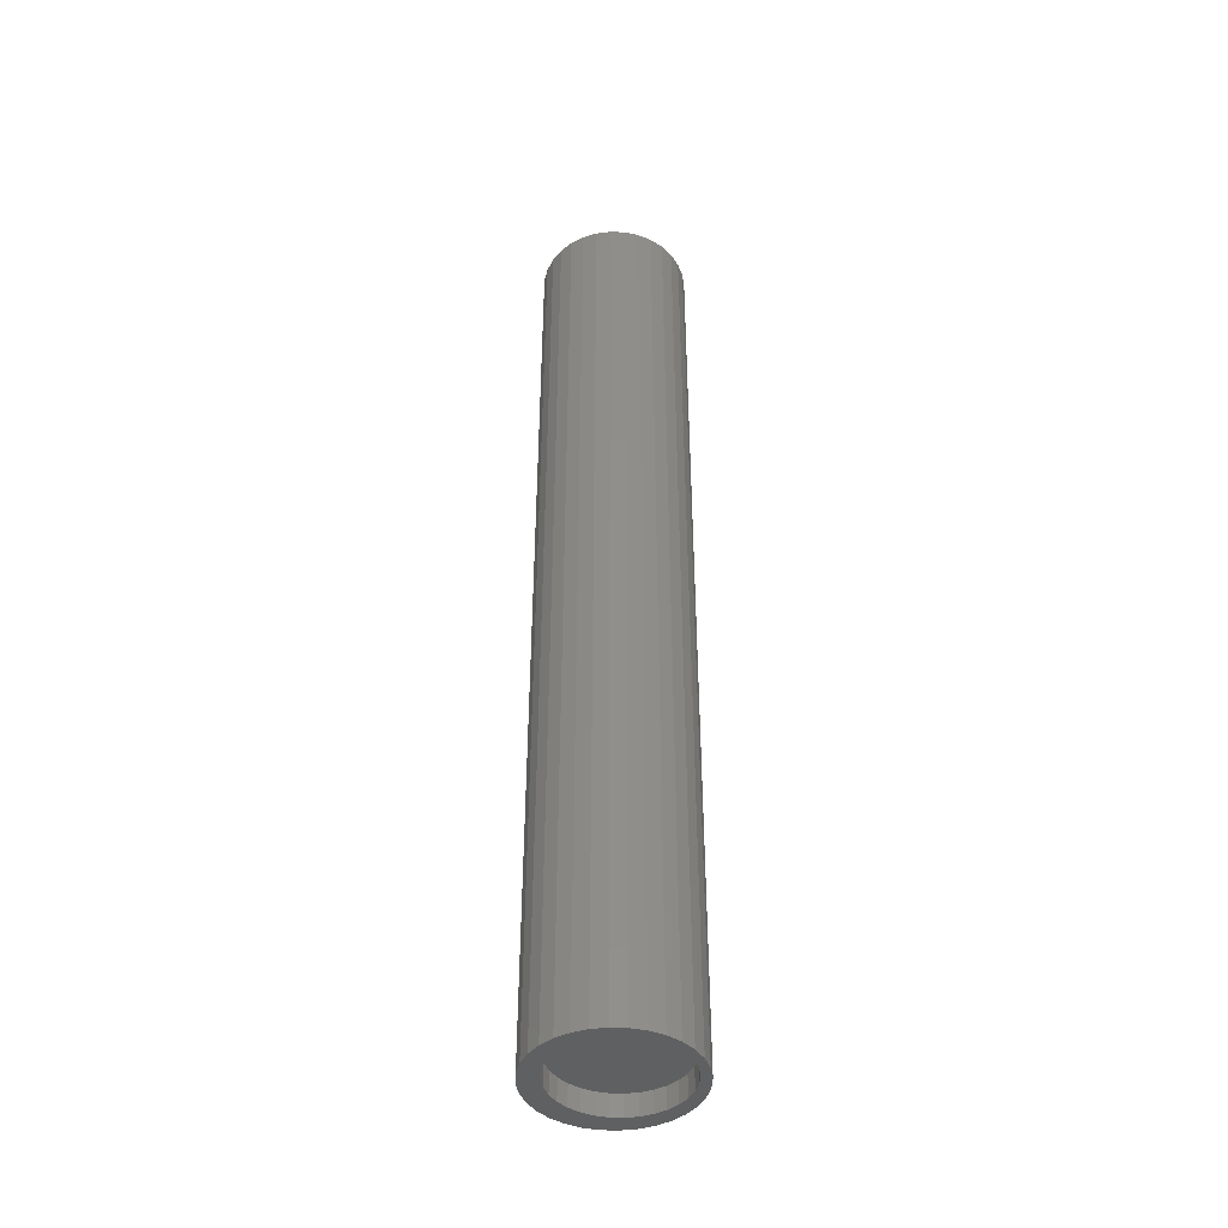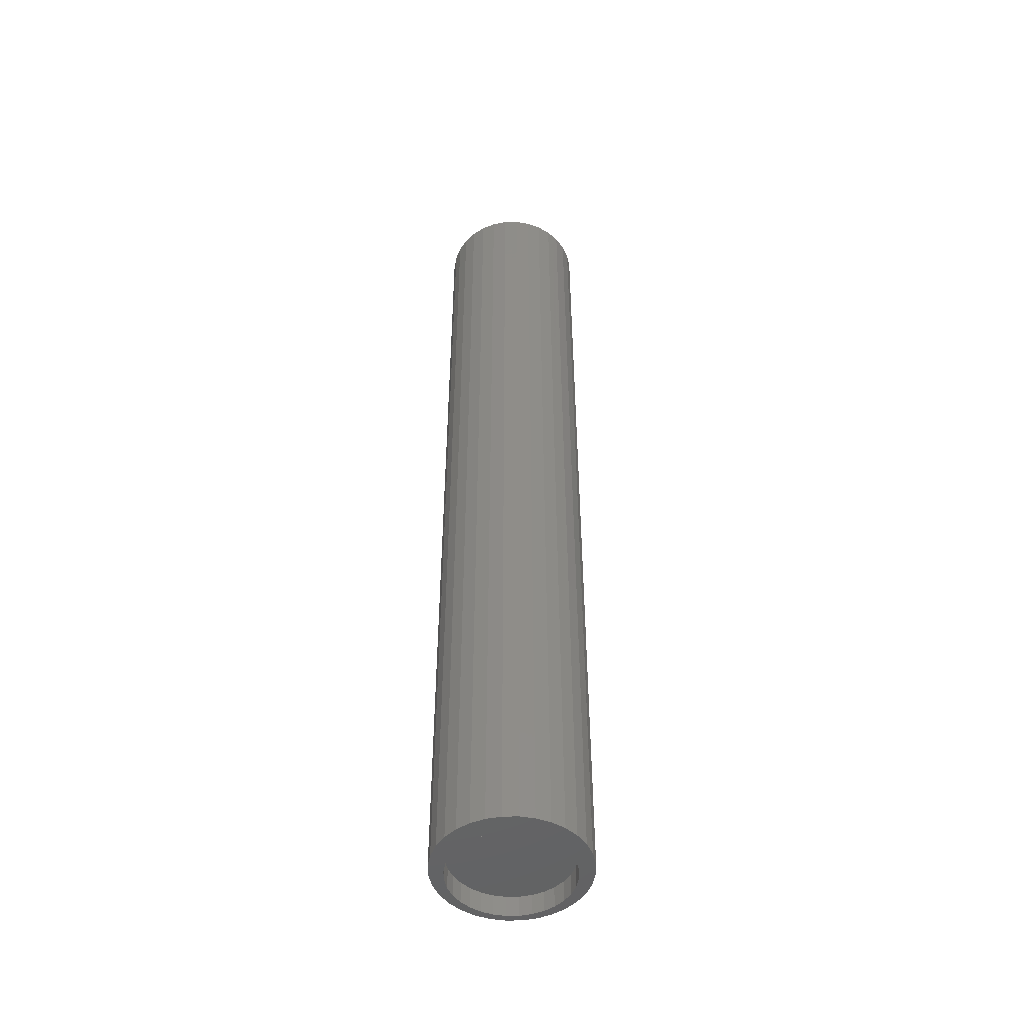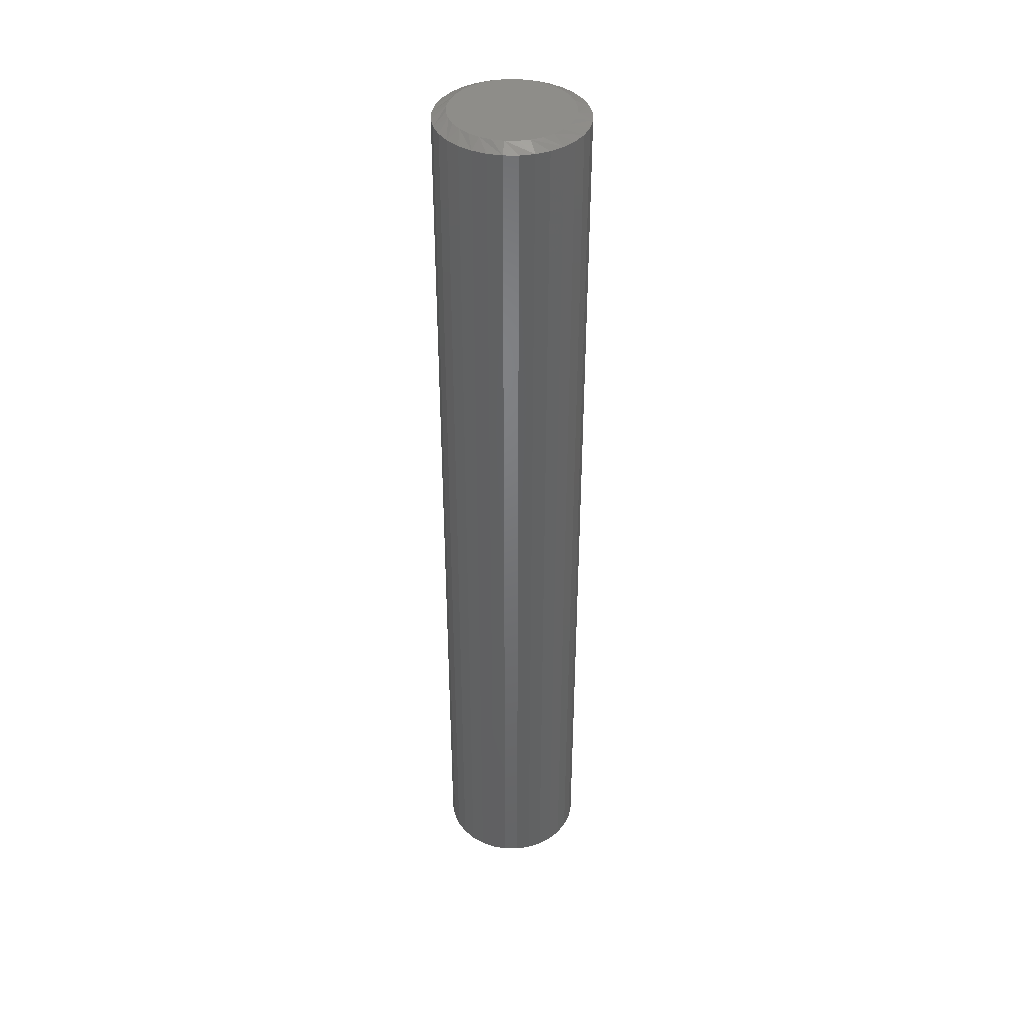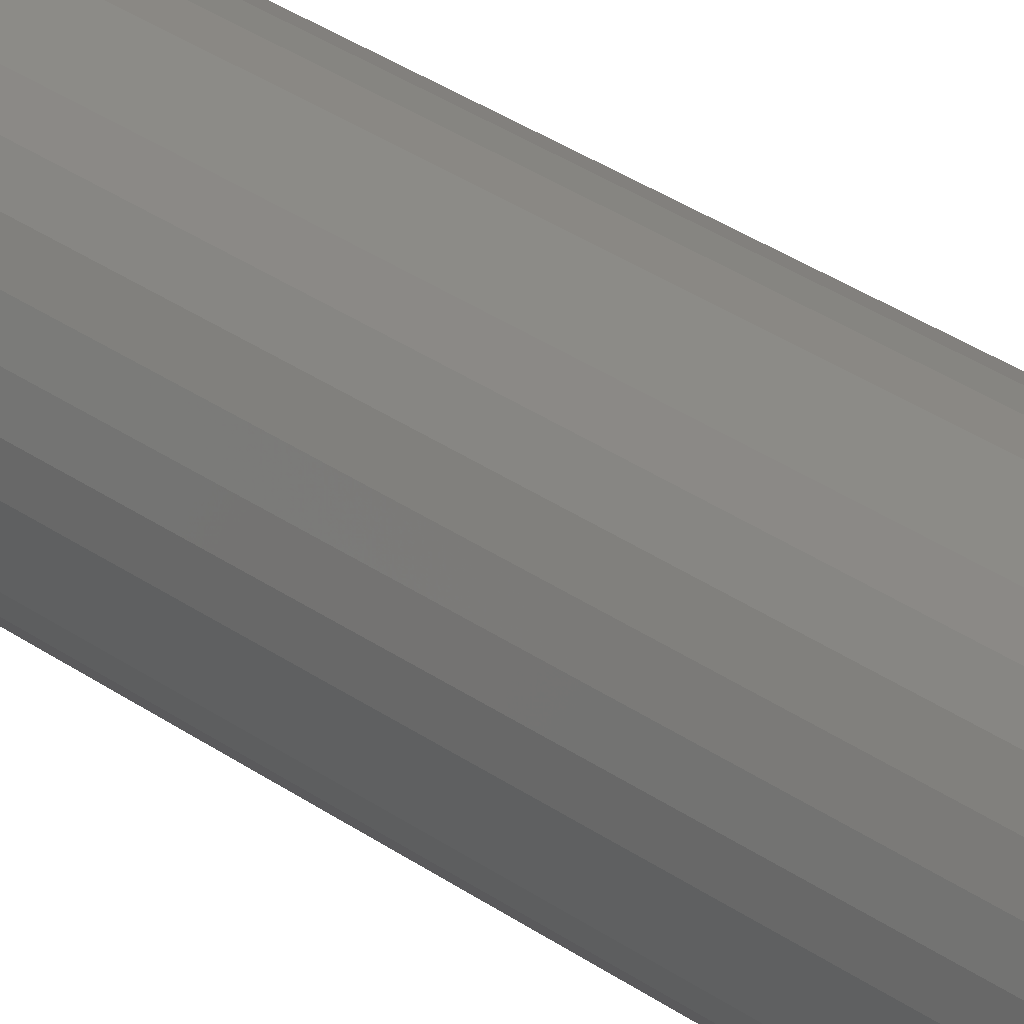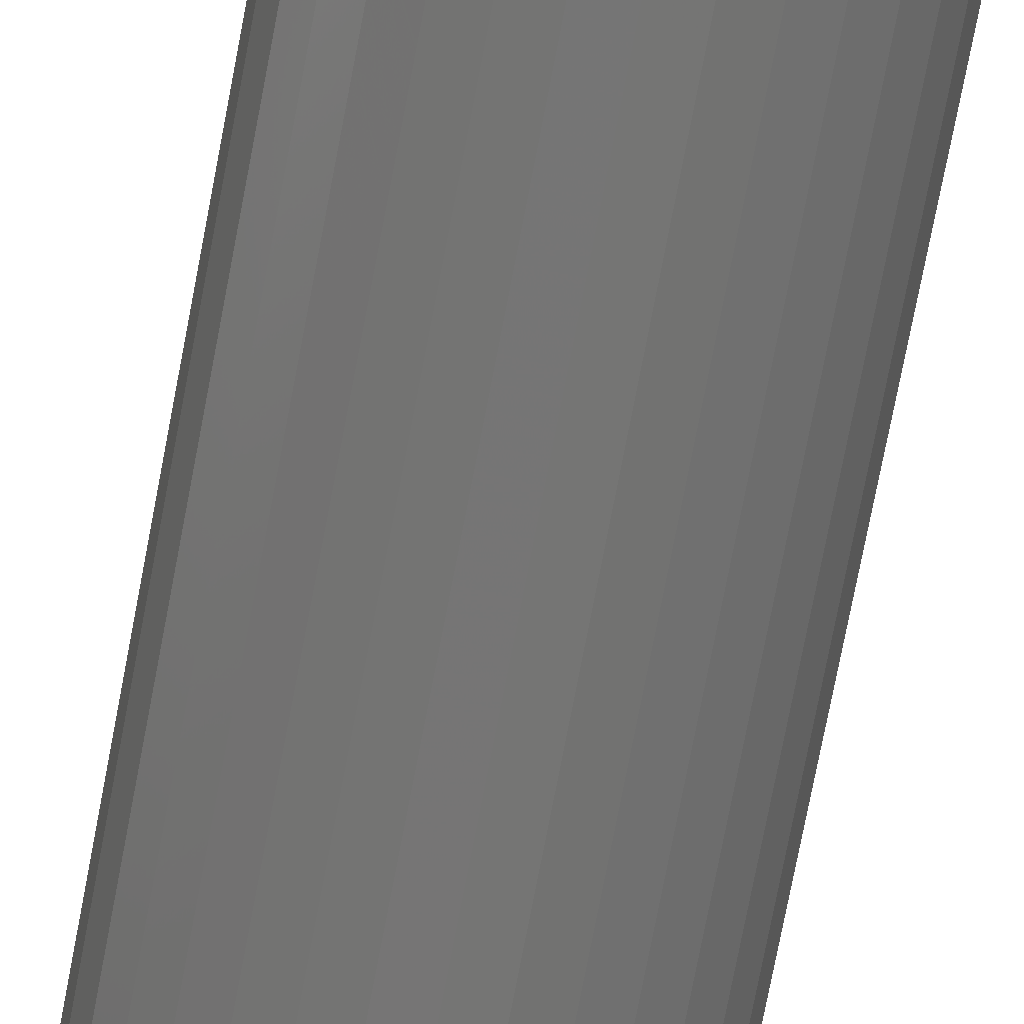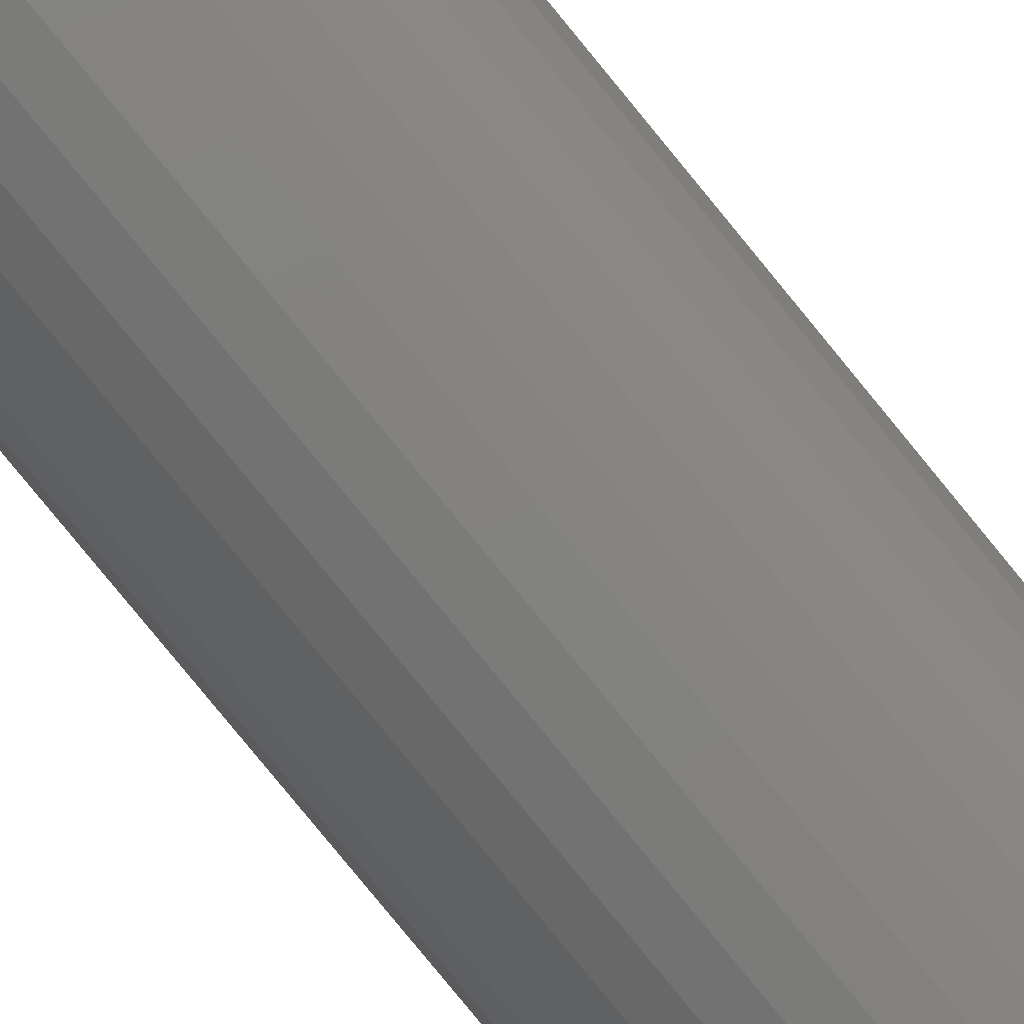
<metadata>
{"format":"stl","ext":"stl","renderer":"f3d","projection":"perspective","resolution":1024,"background":"white","views":[{"elev":-43.1,"azim":-132.1,"up":"+Z"},{"elev":-48.9,"azim":85.5,"up":"+Z"},{"elev":40.1,"azim":-151.1,"up":"+Z"},{"elev":31.0,"azim":-44.2,"up":"+Y"},{"elev":-67.8,"azim":-10.4,"up":"+Y"},{"elev":-78.5,"azim":-140.9,"up":"+Y"}]}
</metadata>
<code>
# stl→obj: 160 verts, 316 faces
v 0.03649 -0.07658 -0.3203
v 0.02094 -0.0813 -0.3203
v 0.00477 -0.08289 -0.3203
v -0.003207 -0.06711 -0.3203
v -0.0114 -0.0813 -0.3203
v 0.00477 0.08289 -0.3203
v 0.02094 0.0813 -0.3203
v 0.03649 0.07658 -0.3203
v -0.003207 0.06711 -0.3203
v -0.0114 0.0813 -0.3203
v -0.02695 0.07658 -0.3203
v -0.04049 0.0558 -0.3203
v -0.05385 0.05862 -0.3203
v -0.02889 0.062 -0.3203
v -0.05066 0.04745 -0.3203
v -0.06415 0.04605 -0.3203
v -0.059 0.03728 -0.3203
v -0.07182 0.03172 -0.3203
v -0.0652 0.02568 -0.3203
v -0.07653 0.01617 -0.3203
v -0.06902 0.01309 -0.3203
v -0.07653 -0.01617 -0.3203
v -0.06902 -0.01309 -0.3203
v -0.0652 -0.02568 -0.3203
v -0.07182 -0.03172 -0.3203
v -0.059 -0.03728 -0.3203
v -0.06415 -0.04605 -0.3203
v -0.05066 -0.04745 -0.3203
v -0.05385 -0.05862 -0.3203
v -0.04049 -0.0558 -0.3203
v -0.02889 -0.062 -0.3203
v -0.04128 -0.06892 -0.3203
v -0.0163 -0.06582 -0.3203
v -0.02695 -0.07658 -0.3203
v 0.05082 0.06892 -0.3203
v 0.009884 0.06582 -0.3203
v 0.02247 0.062 -0.3203
v 0.06339 0.05862 -0.3203
v 0.03407 0.0558 -0.3203
v 0.04424 0.04745 -0.3203
v 0.05259 -0.03728 -0.3203
v 0.08135 -0.03172 -0.3203
v 0.07369 -0.04605 -0.3203
v 0.04424 -0.04745 -0.3203
v 0.06339 -0.05862 -0.3203
v 0.03407 -0.0558 -0.3203
v 0.02247 -0.062 -0.3203
v 0.05082 -0.06892 -0.3203
v 0.009884 -0.06582 -0.3203
v -0.07812 4.696e-17 -0.3203
v -0.07031 8.218e-18 -0.3203
v -0.04128 0.06892 -0.3203
v -0.0163 0.06582 -0.3203
v 0.05879 -0.02568 -0.3203
v 0.06261 -0.01309 -0.3203
v 0.08607 -0.01617 -0.3203
v 0.0639 0 -0.3203
v 0.08766 0 -0.3203
v 0.06261 0.01309 -0.3203
v 0.08607 0.01617 -0.3203
v 0.05879 0.02568 -0.3203
v 0.08135 0.03172 -0.3203
v 0.05259 0.03728 -0.3203
v 0.07369 0.04605 -0.3203
v 0.009884 -0.06582 -0.2969
v 0.02247 -0.062 -0.2969
v 0.03407 -0.0558 -0.2969
v 0.04424 -0.04745 -0.2969
v 0.05259 -0.03728 -0.2969
v 0.05879 -0.02568 -0.2969
v 0.06261 -0.01309 -0.2969
v 0.0639 0 -0.2969
v -0.003207 -0.06711 -0.2969
v -0.0163 -0.06582 -0.2969
v -0.02889 -0.062 -0.2969
v -0.04049 -0.0558 -0.2969
v -0.05066 -0.04745 -0.2969
v -0.059 -0.03728 -0.2969
v -0.0652 -0.02568 -0.2969
v -0.06902 -0.01309 -0.2969
v -0.07031 8.218e-18 -0.2969
v -0.0163 0.06582 -0.2969
v -0.02889 0.062 -0.2969
v -0.04049 0.0558 -0.2969
v -0.05066 0.04745 -0.2969
v -0.059 0.03728 -0.2969
v -0.0652 0.02568 -0.2969
v -0.06902 0.01309 -0.2969
v -0.003207 0.06711 -0.2969
v 0.009884 0.06582 -0.2969
v 0.02247 0.062 -0.2969
v 0.03407 0.0558 -0.2969
v 0.04424 0.04745 -0.2969
v 0.05259 0.03728 -0.2969
v 0.05879 0.02568 -0.2969
v 0.06261 0.01309 -0.2969
v -0.008354 0.06598 0.75
v 0.01789 0.06598 0.75
v 0.00477 0.06727 0.75
v -0.02097 0.06215 0.75
v 0.03051 0.06215 0.75
v -0.0326 0.05593 0.75
v 0.04214 0.05593 0.75
v -0.0428 0.04757 0.75
v 0.05234 0.04757 0.75
v -0.05116 0.03737 0.75
v 0.0607 0.03737 0.75
v 0.0607 -0.03737 0.75
v -0.0428 -0.04757 0.75
v 0.05234 -0.04757 0.75
v -0.0326 -0.05593 0.75
v 0.04214 -0.05593 0.75
v -0.02097 -0.06215 0.75
v 0.03051 -0.06215 0.75
v -0.008354 -0.06598 0.75
v 0.01789 -0.06598 0.75
v 0.00477 -0.06727 0.75
v 0.06692 0.02574 0.75
v -0.05738 0.02574 0.75
v 0.07075 0.01312 0.75
v -0.06121 0.01312 0.75
v 0.07204 7.071e-17 0.75
v -0.0625 -1.422e-09 0.75
v 0.07075 -0.01312 0.75
v -0.06121 -0.01312 0.75
v 0.06692 -0.02574 0.75
v -0.05738 -0.02574 0.75
v -0.05116 -0.03737 0.75
v 0.08766 -9.393e-17 0.7422
v 0.08607 -0.01617 0.7422
v 0.08135 -0.03172 0.7422
v 0.07369 -0.04605 0.7422
v 0.06339 -0.05862 0.7422
v 0.05082 -0.06892 0.7422
v 0.03649 -0.07658 0.7422
v 0.02094 -0.0813 0.7422
v 0.00477 -0.08289 0.7422
v -0.0114 -0.0813 0.7422
v -0.02695 -0.07658 0.7422
v -0.04128 -0.06892 0.7422
v -0.05385 -0.05862 0.7422
v -0.06415 -0.04605 0.7422
v -0.07182 -0.03172 0.7422
v -0.07653 -0.01617 0.7422
v -0.07812 4.696e-17 0.7422
v -0.07653 0.01617 0.7422
v -0.07182 0.03172 0.7422
v -0.06415 0.04605 0.7422
v -0.05385 0.05862 0.7422
v -0.04128 0.06892 0.7422
v -0.02695 0.07658 0.7422
v -0.0114 0.0813 0.7422
v 0.00477 0.08289 0.7422
v 0.02094 0.0813 0.7422
v 0.03649 0.07658 0.7422
v 0.05082 0.06892 0.7422
v 0.06339 0.05862 0.7422
v 0.07369 0.04605 0.7422
v 0.08135 0.03172 0.7422
v 0.08607 0.01617 0.7422
f 1 2 3
f 3 4 1
f 5 4 3
f 6 7 8
f 9 6 8
f 9 10 6
f 11 10 9
f 12 13 14
f 13 12 15
f 15 16 13
f 16 15 17
f 17 18 16
f 18 17 19
f 19 20 18
f 21 20 19
f 22 23 24
f 24 25 22
f 26 25 24
f 27 25 26
f 28 27 26
f 29 27 28
f 28 30 29
f 29 30 31
f 31 32 29
f 32 31 33
f 33 4 32
f 34 32 4
f 5 34 4
f 8 35 9
f 36 9 35
f 37 36 35
f 38 37 35
f 38 39 37
f 40 39 38
f 41 42 43
f 43 44 41
f 44 43 45
f 46 44 45
f 47 46 45
f 48 47 45
f 49 47 48
f 4 49 48
f 48 1 4
f 50 20 21
f 50 21 51
f 50 51 23
f 50 23 22
f 52 11 9
f 52 9 53
f 52 53 14
f 52 14 13
f 41 54 42
f 42 54 55
f 42 55 56
f 56 55 57
f 56 57 58
f 58 57 59
f 58 59 60
f 60 59 61
f 60 61 62
f 62 61 63
f 62 63 64
f 64 63 40
f 64 40 38
f 4 65 49
f 49 65 66
f 49 66 47
f 47 66 67
f 47 67 46
f 46 67 68
f 46 68 44
f 44 68 69
f 44 69 41
f 41 69 70
f 41 70 54
f 54 70 71
f 54 71 55
f 55 71 72
f 55 72 57
f 65 4 73
f 73 4 33
f 73 33 74
f 74 33 31
f 74 31 75
f 75 31 30
f 75 30 76
f 76 30 28
f 76 28 77
f 77 28 26
f 77 26 78
f 78 26 24
f 78 24 79
f 79 24 23
f 79 23 80
f 80 23 51
f 80 51 81
f 9 82 53
f 53 82 83
f 53 83 14
f 14 83 84
f 14 84 12
f 12 84 85
f 12 85 15
f 15 85 86
f 15 86 17
f 17 86 87
f 17 87 19
f 19 87 88
f 19 88 21
f 21 88 81
f 21 81 51
f 82 9 89
f 89 9 36
f 89 36 90
f 90 36 37
f 90 37 91
f 91 37 39
f 91 39 92
f 92 39 40
f 92 40 93
f 93 40 63
f 93 63 94
f 94 63 61
f 94 61 95
f 95 61 59
f 95 59 96
f 96 59 57
f 96 57 72
f 89 90 82
f 83 82 90
f 91 83 90
f 84 83 91
f 92 84 91
f 85 84 92
f 93 85 92
f 86 85 93
f 94 86 93
f 68 77 69
f 76 77 68
f 67 76 68
f 75 76 67
f 66 75 67
f 74 75 66
f 65 74 66
f 73 74 65
f 77 78 69
f 69 78 79
f 69 79 70
f 70 79 80
f 70 80 71
f 71 80 81
f 71 81 72
f 72 81 88
f 72 88 96
f 96 88 87
f 96 87 95
f 95 87 86
f 95 86 94
f 97 98 99
f 98 97 100
f 98 100 101
f 101 100 102
f 101 102 103
f 103 102 104
f 103 104 105
f 105 104 106
f 105 106 107
f 108 109 110
f 110 109 111
f 110 111 112
f 112 111 113
f 112 113 114
f 114 113 115
f 114 115 116
f 116 115 117
f 107 106 118
f 118 106 119
f 118 119 120
f 120 119 121
f 120 121 122
f 122 121 123
f 122 123 124
f 124 123 125
f 124 125 126
f 126 125 127
f 126 127 108
f 108 127 128
f 108 128 109
f 58 129 56
f 56 129 130
f 56 130 42
f 42 130 131
f 42 131 43
f 43 131 132
f 43 132 45
f 45 132 133
f 45 133 48
f 48 133 134
f 48 134 1
f 1 134 135
f 1 135 2
f 2 135 136
f 2 136 3
f 3 136 137
f 3 137 5
f 5 137 138
f 5 138 34
f 34 138 139
f 34 139 32
f 32 139 140
f 32 140 29
f 29 140 141
f 29 141 27
f 27 141 142
f 27 142 25
f 25 142 143
f 25 143 22
f 22 143 144
f 22 144 50
f 50 144 145
f 50 145 20
f 20 145 146
f 20 146 18
f 18 146 147
f 18 147 16
f 16 147 148
f 16 148 13
f 13 148 149
f 13 149 52
f 52 149 150
f 52 150 11
f 11 150 151
f 11 151 10
f 10 151 152
f 10 152 6
f 6 152 153
f 6 153 7
f 7 153 154
f 7 154 8
f 8 154 155
f 8 155 35
f 35 155 156
f 35 156 38
f 38 156 157
f 38 157 64
f 64 157 158
f 64 158 62
f 62 158 159
f 62 159 60
f 60 159 160
f 60 160 58
f 58 160 129
f 119 147 146
f 118 120 159
f 118 159 158
f 118 158 157
f 107 118 157
f 105 107 157
f 105 157 156
f 105 156 155
f 103 105 155
f 101 103 155
f 101 155 154
f 101 154 153
f 98 101 153
f 99 98 153
f 99 153 152
f 99 152 151
f 97 99 151
f 100 97 151
f 100 151 150
f 100 150 149
f 102 100 149
f 104 102 149
f 104 149 148
f 104 148 147
f 106 104 147
f 119 106 147
f 122 129 160
f 122 160 159
f 122 159 120
f 145 123 121
f 145 121 119
f 145 119 146
f 126 131 130
f 127 125 143
f 127 143 142
f 127 142 141
f 128 127 141
f 109 128 141
f 109 141 140
f 109 140 139
f 111 109 139
f 113 111 139
f 113 139 138
f 113 138 137
f 115 113 137
f 117 115 137
f 117 137 136
f 117 136 135
f 116 117 135
f 114 116 135
f 114 135 134
f 114 134 133
f 112 114 133
f 110 112 133
f 110 133 132
f 110 132 131
f 108 110 131
f 126 108 131
f 123 145 144
f 123 144 143
f 123 143 125
f 129 122 124
f 129 124 126
f 129 126 130

</code>
